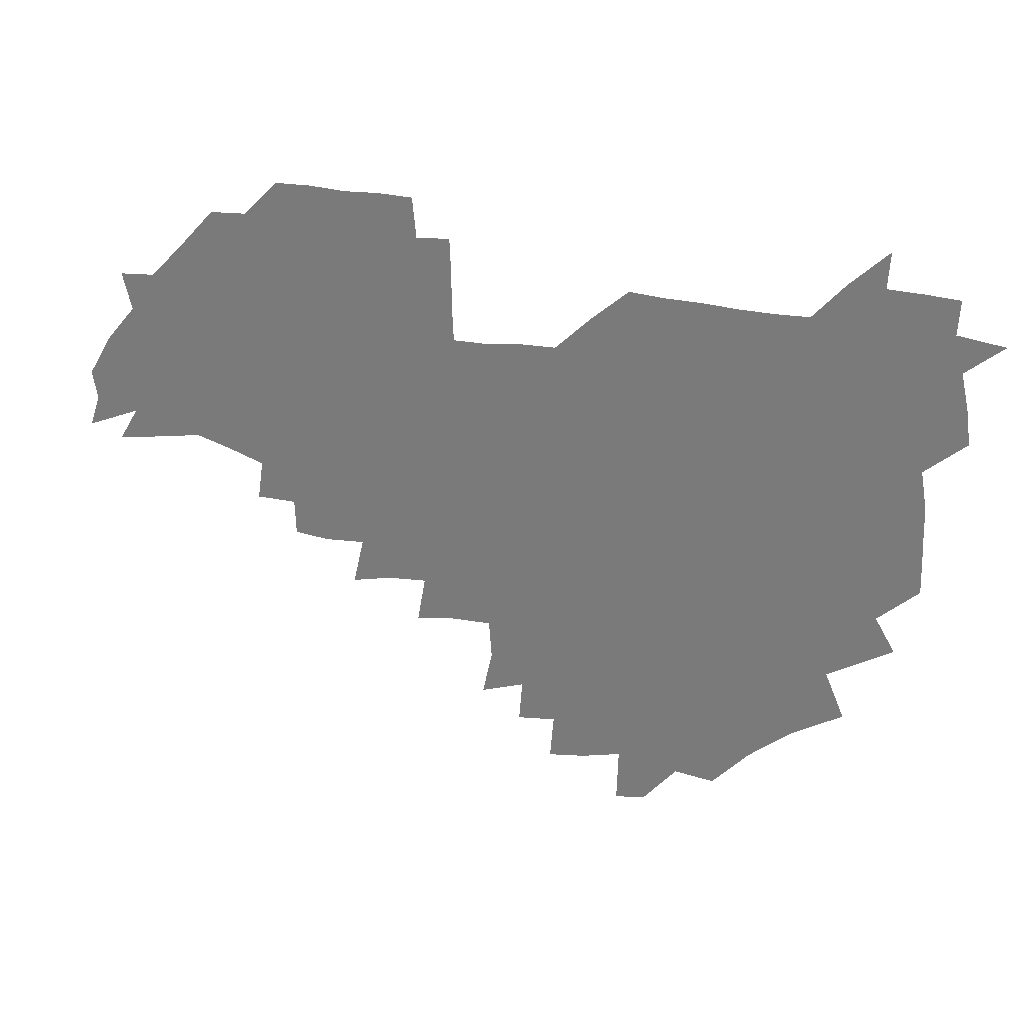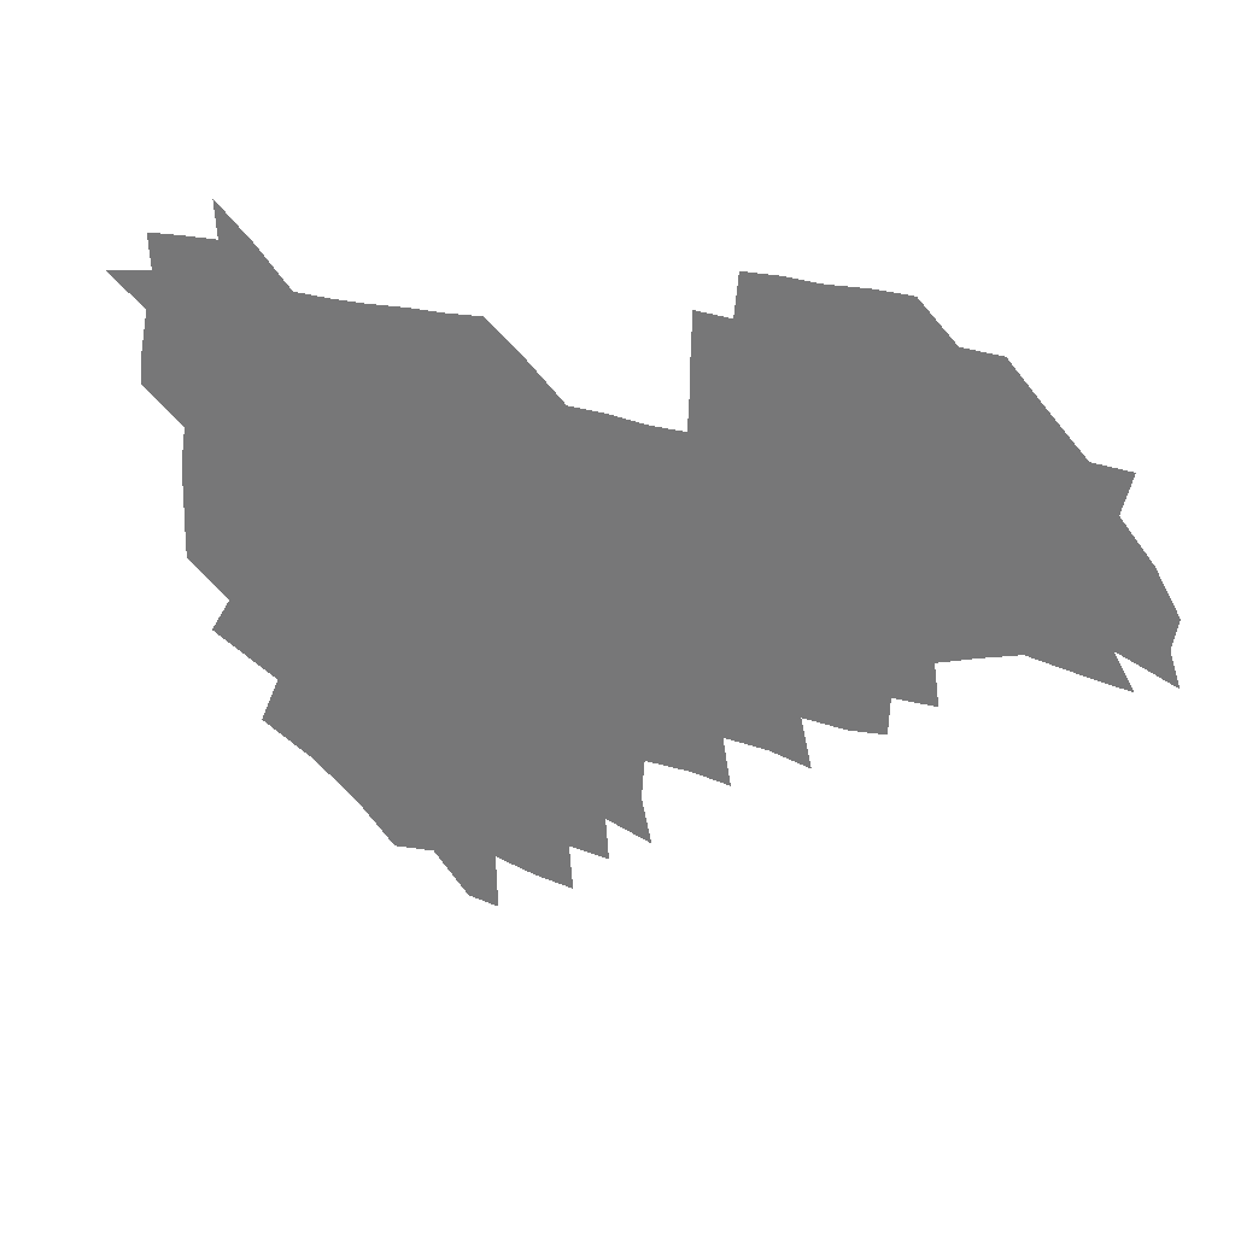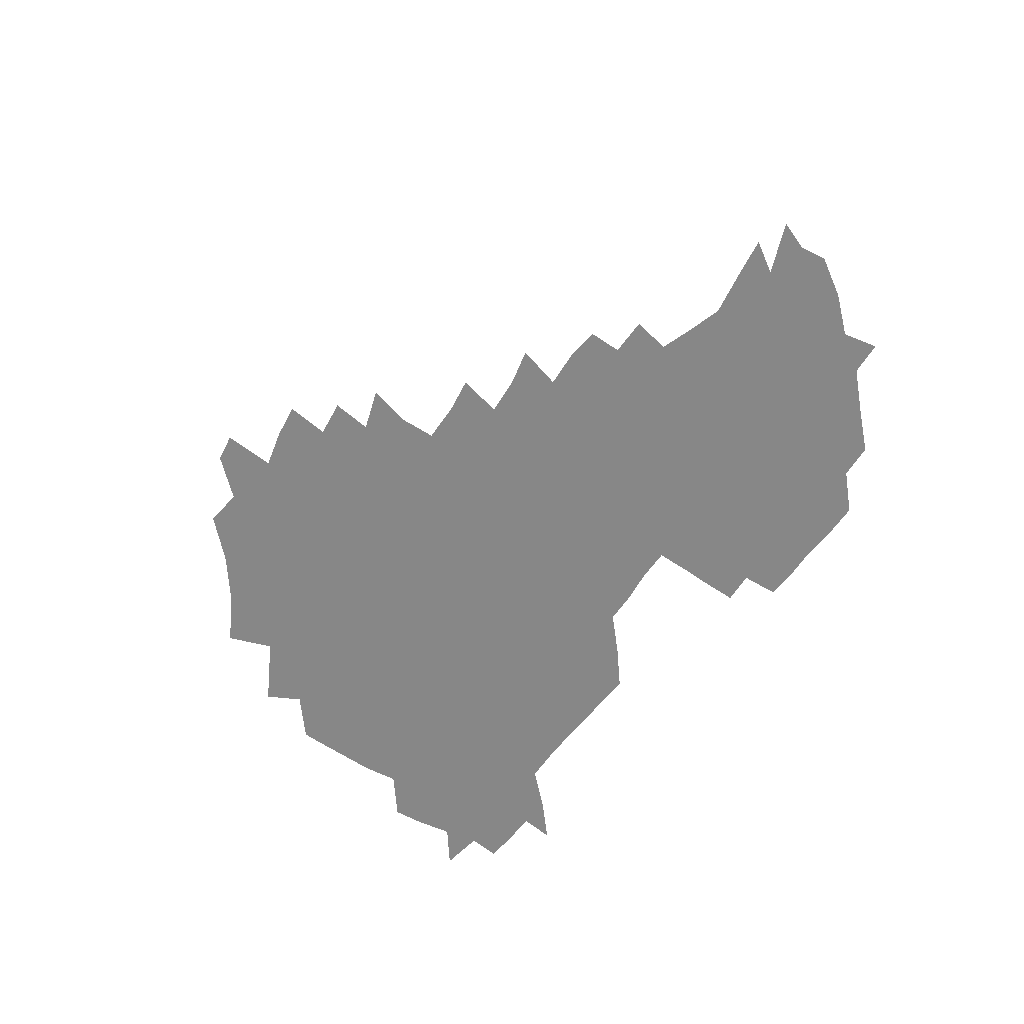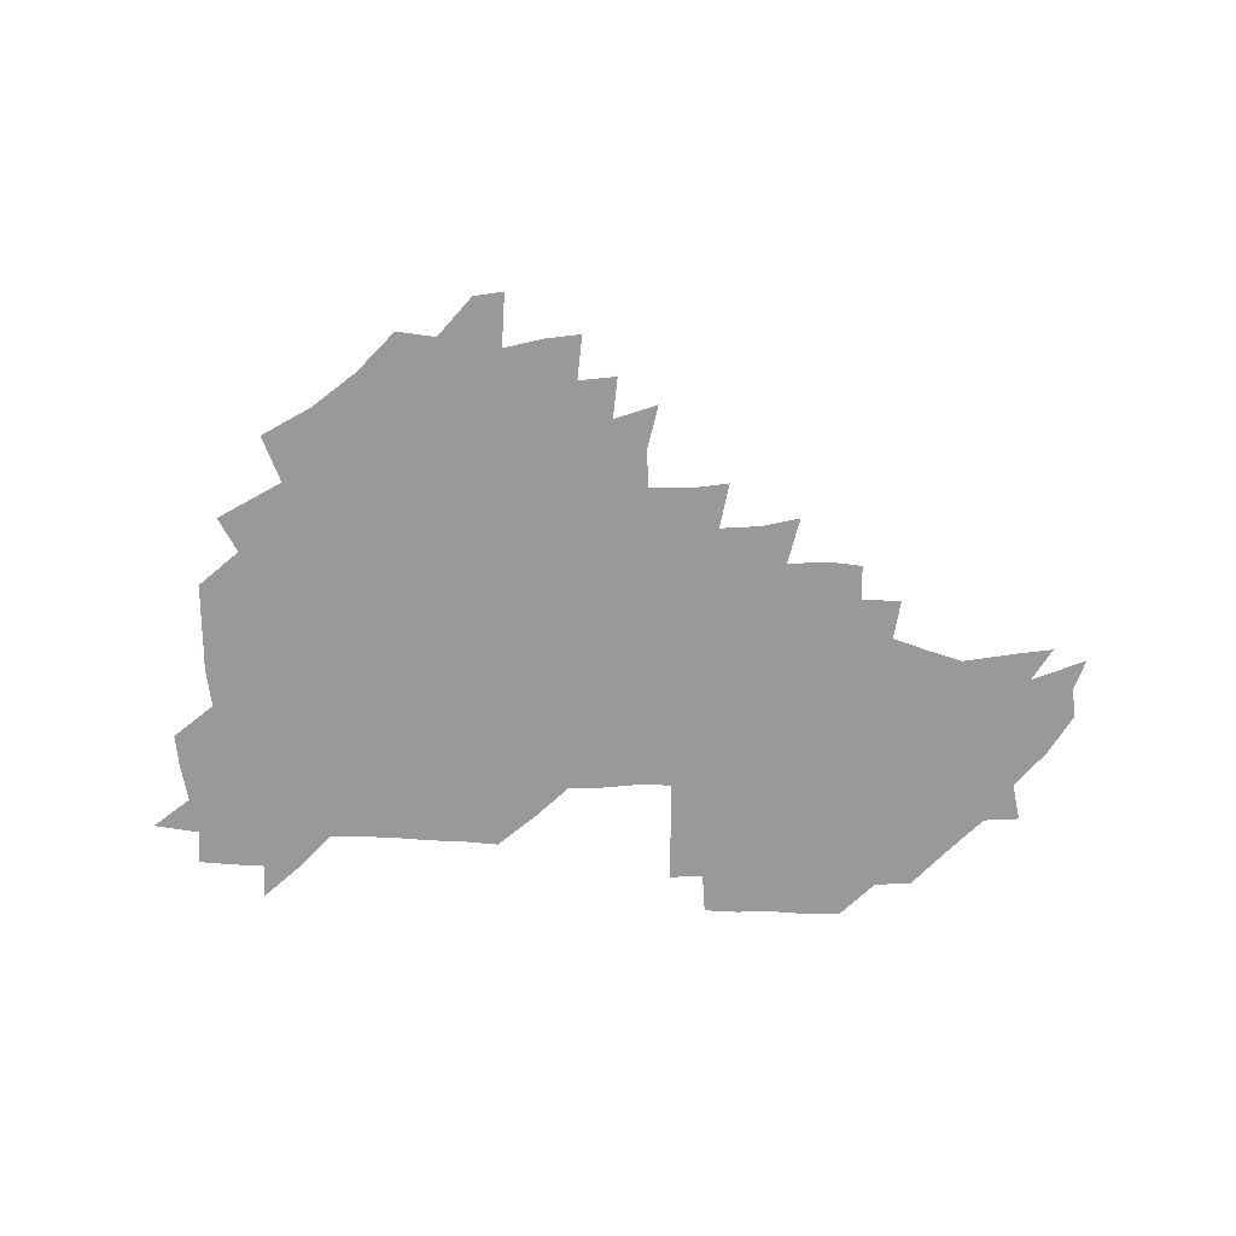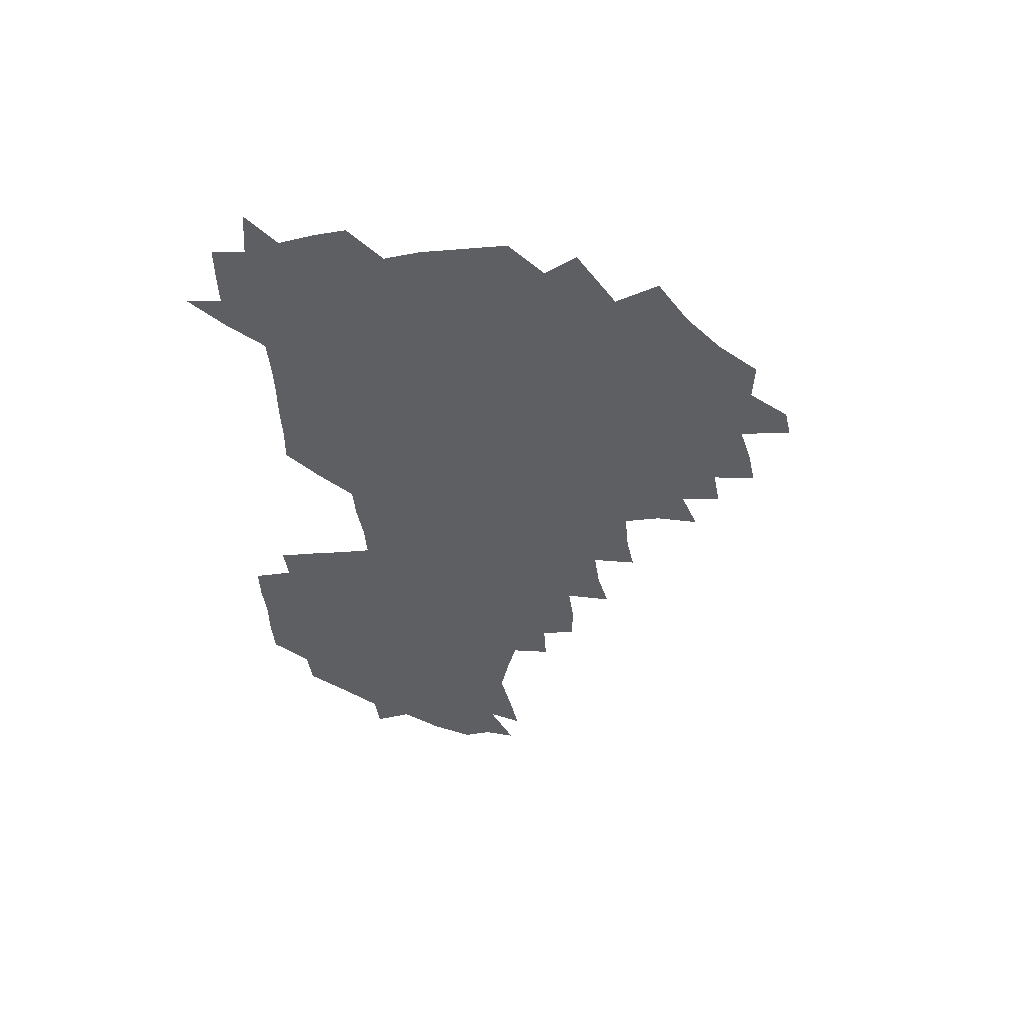
<metadata>
{"format":"obj","ext":"obj","renderer":"f3d","projection":"perspective","resolution":1024,"background":"white","views":[{"elev":27.9,"azim":-162.2,"up":"+Y"},{"elev":28.7,"azim":21.5,"up":"+Y"},{"elev":-62.5,"azim":53.6,"up":"+Z"},{"elev":-69.1,"azim":-1.8,"up":"+Z"},{"elev":-41.3,"azim":-86.4,"up":"+Z"}]}
</metadata>
<code>
v 209.3 266.9 0
v 219.8 223.4 0
v 221.6 237.4 0
v 225.2 253.8 0
v 229.1 269.5 0
v 228.3 284 0
v 233 153.4 0
v 233.3 165.7 0
v 233.8 178.5 0
v 234.3 192.3 0
v 237 208.7 0
v 239.1 224.7 0
v 239.3 239.6 0
v 240.8 254.9 0
v 242.5 270.3 0
v 242.7 284.9 0
v 241.5 123.2 0
v 250.1 137.9 0
v 253.5 152.2 0
v 254.2 165.9 0
v 252.7 180.1 0
v 252.7 194.7 0
v 252.8 209.5 0
v 255.6 225.3 0
v 254.7 240.1 0
v 254.9 255 0
v 255.7 269.8 0
v 257.5 285.2 0
v 256.6 300.6 0
v 260.6 86.95 0
v 269 106.8 0
v 269.9 122.7 0
v 275.3 138.2 0
v 277.6 152.5 0
v 274.3 166.9 0
v 271 181.2 0
v 267.9 195.5 0
v 269.7 210.3 0
v 270.8 225.4 0
v 270.5 240.4 0
v 271 255.4 0
v 271.9 270.4 0
v 272.5 285.4 0
v 281.8 74.11 0
v 287.8 93.52 0
v 288 108.1 0
v 288.7 123.2 0
v 290.5 138.3 0
v 289.9 152.2 0
v 291.5 166.7 0
v 288.3 181.4 0
v 286 196.1 0
v 285.6 210.8 0
v 284.4 225.5 0
v 285.2 240.3 0
v 285.3 255.1 0
v 286.4 269.7 0
v 300.4 58.76 0
v 303 78.68 0
v 302.3 92.86 0
v 303.2 108.3 0
v 303.7 123.2 0
v 304.9 138.3 0
v 303.9 152.1 0
v 305.5 166.6 0
v 305.6 180.9 0
v 302.9 196 0
v 302.7 210.6 0
v 301.9 225.5 0
v 300.8 240.3 0
v 301.1 254.9 0
v 301 269.3 0
v 316.1 41.34 0
v 317.7 63 0
v 317.7 78.81 0
v 317.5 93.54 0
v 317.6 108.3 0
v 318 123.2 0
v 319.5 139 0
v 320 153.2 0
v 319.1 166.8 0
v 319.1 181.2 0
v 319.3 195.7 0
v 318.4 210.4 0
v 318.9 224.9 0
v 317.4 240 0
v 316.5 254.8 0
v 315.9 269.4 0
v 333.1 43.12 0
v 332.5 64.96 0
v 332.5 79.92 0
v 332.1 93.95 0
v 333 110 0
v 332.7 123.9 0
v 332.7 138 0
v 332.8 152.5 0
v 333.8 167.5 0
v 333.5 181.4 0
v 333.3 195.6 0
v 332.7 210.4 0
v 332.5 225.1 0
v 332.5 239.8 0
v 332.2 254.4 0
v 330.5 270.2 0
v 347.5 25.81 0
v 346.9 47.57 0
v 346.4 64.72 0
v 346.6 80.47 0
v 346.4 94.08 0
v 346.7 109.8 0
v 346.5 123 0
v 346.8 138.2 0
v 347 153.2 0
v 347.1 167.7 0
v 347.2 181.4 0
v 347 195.9 0
v 346.9 210.5 0
v 346.4 225.3 0
v 347.1 239.7 0
v 346.6 254.4 0
v 345.7 270.4 0
v 360.3 23.62 0
v 359.6 46.95 0
v 360.7 61.9 0
v 360.6 79.39 0
v 360.6 94.39 0
v 360.6 109.1 0
v 360.8 123.5 0
v 360.9 138 0
v 361.1 152.5 0
v 361.3 167 0
v 361.3 181.6 0
v 361.3 196.1 0
v 361.3 210.6 0
v 361.4 225.2 0
v 361.2 240 0
v 360.7 254.9 0
v 360.6 271.3 0
v 361 286 0
v 376.6 42.44 0
v 375.5 61.32 0
v 374.7 80.04 0
v 375 93.64 0
v 375.1 108.1 0
v 375 123.2 0
v 375.6 137.2 0
v 375.7 151.9 0
v 375.5 167.5 0
v 375.6 181.7 0
v 375.7 196.1 0
v 375.8 210.7 0
v 375.8 225.3 0
v 376.4 241.5 0
v 376.5 257.4 0
v 392 40.1 0
v 390.5 59.45 0
v 389.5 77.88 0
v 389.5 92.88 0
v 389.5 107.9 0
v 389.7 122.4 0
v 390.6 136.4 0
v 390.7 151.1 0
v 389.6 167.7 0
v 389.8 181.9 0
v 390.2 196.2 0
v 390.3 210.7 0
v 390.6 225.5 0
v 391.5 242.6 0
v 406.9 57.27 0
v 405.5 75.29 0
v 403.9 92.08 0
v 405.1 106.3 0
v 405.3 121.2 0
v 405.9 135.7 0
v 405.6 151.1 0
v 405.4 166.3 0
v 405 181.4 0
v 404.8 196.3 0
v 405 210.7 0
v 405.1 225.1 0
v 406.2 242.2 0
v 424.1 68.63 0
v 419.9 88.08 0
v 421.1 104.4 0
v 422.5 118.8 0
v 420.9 135.9 0
v 421 150.5 0
v 420.2 166.4 0
v 419.9 181.3 0
v 419.4 196.4 0
v 419.5 210.7 0
v 419.9 225.3 0
v 421.1 240.3 0
v 439.1 103.9 0
v 436.9 120.9 0
v 436.7 135.1 0
v 435.9 150.6 0
v 434.8 166.6 0
v 434.9 181 0
v 433.6 196.6 0
v 434.7 210.8 0
v 434.4 225.1 0
v 436 240.1 0
v 436.6 254.3 0
v 436.8 270.8 0
v 437.4 285.1 0
v 454.8 101.3 0
v 451.4 121.2 0
v 451.2 136 0
v 450.4 151.4 0
v 449.7 166.6 0
v 449.5 181.3 0
v 448.6 196.3 0
v 449.5 210.5 0
v 448.7 225 0
v 449.6 239.4 0
v 450.2 253.9 0
v 451.1 269.5 0
v 451.7 284.1 0
v 453.4 301.2 0
v 468.5 119.7 0
v 465.9 136.7 0
v 465.1 151.8 0
v 463.7 167.6 0
v 463.7 181.9 0
v 464.3 196.3 0
v 463.3 210.9 0
v 461.8 224.7 0
v 464.8 240.1 0
v 465.6 255 0
v 465.1 269.1 0
v 465.9 284 0
v 468 301.6 0
v 485.2 115.6 0
v 480.6 136 0
v 479.8 152 0
v 480 166.7 0
v 478.9 181.8 0
v 479.2 196.3 0
v 479.3 210.9 0
v 479 225.6 0
v 480.2 240.5 0
v 479.7 254.9 0
v 480.5 269.8 0
v 481.3 284.9 0
v 482.8 300.8 0
v 497.7 134.6 0
v 495.7 151.7 0
v 494.4 167.3 0
v 493.9 181.9 0
v 494 196.4 0
v 494.6 210.9 0
v 494.4 225.6 0
v 494.8 240.4 0
v 495.1 255.1 0
v 496.8 270.7 0
v 496.4 285 0
v 498.6 301.5 0
v 512.5 135.9 0
v 513 151.2 0
v 510.5 167.4 0
v 509.9 182 0
v 507.3 197.1 0
v 507.9 210.8 0
v 510.1 225.8 0
v 509.4 240.3 0
v 509.9 255 0
v 512.1 270.7 0
v 510.4 284.6 0
v 513.7 301.1 0
v 530.1 151.1 0
v 527.7 168.2 0
v 525.5 182.7 0
v 525.4 197 0
v 523.6 211.3 0
v 524.4 225.7 0
v 523.1 240.1 0
v 524.1 254.5 0
v 525.8 270 0
v 528.7 285.8 0
v 542.7 173.2 0
v 540.2 184.6 0
v 539.3 197.7 0
v 538.1 211.6 0
v 537.7 225.6 0
v 541.1 240.3 0
v 539.9 254.7 0
v 541.6 269.5 0
v 544.3 284.8 0
v 558.2 177.7 0
v 555.4 187.4 0
v 553.4 198.8 0
v 552.8 211.6 0
v 554 225.3 0
v 556.4 239.5 0
v 556.7 254.2 0
v 558.9 268.8 0
v 581.3 173.5 0
v 569 188.4 0
v 567.9 199.2 0
v 568 211.2 0
v 570 224.1 0
v 570.1 238.3 0
v 574.2 252.7 0
v 596.6 171.2 0
v 588.3 185.5 0
v 584.5 198.1 0
v 583 210.4 0
v 584 221.9 0
v 585.5 235.4 0
v 589.5 251.6 0
v 611.4 175.7 0
v 606.8 189.5 0
v 608.9 201.7 0
v 598.7 219.4 0
f 4 5 1
f 11 12 2
f 2 12 3
f 12 13 3
f 3 13 4
f 13 14 4
f 4 14 5
f 14 15 5
f 5 15 6
f 15 16 6
f 18 19 7
f 7 19 8
f 19 20 8
f 8 20 9
f 20 21 9
f 9 21 10
f 21 22 10
f 10 22 11
f 22 23 11
f 11 23 12
f 23 24 12
f 12 24 13
f 24 25 13
f 13 25 14
f 25 26 14
f 14 26 15
f 26 27 15
f 15 27 16
f 27 28 16
f 31 32 17
f 17 32 18
f 32 33 18
f 18 33 19
f 33 34 19
f 19 34 20
f 34 35 20
f 20 35 21
f 35 36 21
f 21 36 22
f 36 37 22
f 22 37 23
f 37 38 23
f 23 38 24
f 38 39 24
f 24 39 25
f 39 40 25
f 25 40 26
f 40 41 26
f 26 41 27
f 41 42 27
f 27 42 28
f 42 43 28
f 28 43 29
f 44 45 30
f 30 45 31
f 45 46 31
f 31 46 32
f 46 47 32
f 32 47 33
f 47 48 33
f 33 48 34
f 48 49 34
f 34 49 35
f 49 50 35
f 35 50 36
f 50 51 36
f 36 51 37
f 51 52 37
f 37 52 38
f 52 53 38
f 38 53 39
f 53 54 39
f 39 54 40
f 54 55 40
f 40 55 41
f 55 56 41
f 41 56 42
f 56 57 42
f 42 57 43
f 58 59 44
f 44 59 45
f 59 60 45
f 45 60 46
f 60 61 46
f 46 61 47
f 61 62 47
f 47 62 48
f 62 63 48
f 48 63 49
f 63 64 49
f 49 64 50
f 64 65 50
f 50 65 51
f 65 66 51
f 51 66 52
f 66 67 52
f 52 67 53
f 67 68 53
f 53 68 54
f 68 69 54
f 54 69 55
f 69 70 55
f 55 70 56
f 70 71 56
f 56 71 57
f 71 72 57
f 73 74 58
f 58 74 59
f 74 75 59
f 59 75 60
f 75 76 60
f 60 76 61
f 76 77 61
f 61 77 62
f 77 78 62
f 62 78 63
f 78 79 63
f 63 79 64
f 79 80 64
f 64 80 65
f 80 81 65
f 65 81 66
f 81 82 66
f 66 82 67
f 82 83 67
f 67 83 68
f 83 84 68
f 68 84 69
f 84 85 69
f 69 85 70
f 85 86 70
f 70 86 71
f 86 87 71
f 71 87 72
f 87 88 72
f 73 89 74
f 89 90 74
f 74 90 75
f 90 91 75
f 75 91 76
f 91 92 76
f 76 92 77
f 92 93 77
f 77 93 78
f 93 94 78
f 78 94 79
f 94 95 79
f 79 95 80
f 95 96 80
f 80 96 81
f 96 97 81
f 81 97 82
f 97 98 82
f 82 98 83
f 98 99 83
f 83 99 84
f 99 100 84
f 84 100 85
f 100 101 85
f 85 101 86
f 101 102 86
f 86 102 87
f 102 103 87
f 87 103 88
f 103 104 88
f 105 106 89
f 89 106 90
f 106 107 90
f 90 107 91
f 107 108 91
f 91 108 92
f 108 109 92
f 92 109 93
f 109 110 93
f 93 110 94
f 110 111 94
f 94 111 95
f 111 112 95
f 95 112 96
f 112 113 96
f 96 113 97
f 113 114 97
f 97 114 98
f 114 115 98
f 98 115 99
f 115 116 99
f 99 116 100
f 116 117 100
f 100 117 101
f 117 118 101
f 101 118 102
f 118 119 102
f 102 119 103
f 119 120 103
f 103 120 104
f 120 121 104
f 105 122 106
f 122 123 106
f 106 123 107
f 123 124 107
f 107 124 108
f 124 125 108
f 108 125 109
f 125 126 109
f 109 126 110
f 126 127 110
f 110 127 111
f 127 128 111
f 111 128 112
f 128 129 112
f 112 129 113
f 129 130 113
f 113 130 114
f 130 131 114
f 114 131 115
f 131 132 115
f 115 132 116
f 132 133 116
f 116 133 117
f 133 134 117
f 117 134 118
f 134 135 118
f 118 135 119
f 135 136 119
f 119 136 120
f 136 137 120
f 120 137 121
f 137 138 121
f 123 140 124
f 140 141 124
f 124 141 125
f 141 142 125
f 125 142 126
f 142 143 126
f 126 143 127
f 143 144 127
f 127 144 128
f 144 145 128
f 128 145 129
f 145 146 129
f 129 146 130
f 146 147 130
f 130 147 131
f 147 148 131
f 131 148 132
f 148 149 132
f 132 149 133
f 149 150 133
f 133 150 134
f 150 151 134
f 134 151 135
f 151 152 135
f 135 152 136
f 152 153 136
f 136 153 137
f 153 154 137
f 137 154 138
f 140 155 141
f 155 156 141
f 141 156 142
f 156 157 142
f 142 157 143
f 157 158 143
f 143 158 144
f 158 159 144
f 144 159 145
f 159 160 145
f 145 160 146
f 160 161 146
f 146 161 147
f 161 162 147
f 147 162 148
f 162 163 148
f 148 163 149
f 163 164 149
f 149 164 150
f 164 165 150
f 150 165 151
f 165 166 151
f 151 166 152
f 166 167 152
f 152 167 153
f 167 168 153
f 153 168 154
f 156 169 157
f 169 170 157
f 157 170 158
f 170 171 158
f 158 171 159
f 171 172 159
f 159 172 160
f 172 173 160
f 160 173 161
f 173 174 161
f 161 174 162
f 174 175 162
f 162 175 163
f 175 176 163
f 163 176 164
f 176 177 164
f 164 177 165
f 177 178 165
f 165 178 166
f 178 179 166
f 166 179 167
f 179 180 167
f 167 180 168
f 180 181 168
f 170 182 171
f 182 183 171
f 171 183 172
f 183 184 172
f 172 184 173
f 184 185 173
f 173 185 174
f 185 186 174
f 174 186 175
f 186 187 175
f 175 187 176
f 187 188 176
f 176 188 177
f 188 189 177
f 177 189 178
f 189 190 178
f 178 190 179
f 190 191 179
f 179 191 180
f 191 192 180
f 180 192 181
f 192 193 181
f 184 194 185
f 194 195 185
f 185 195 186
f 195 196 186
f 186 196 187
f 196 197 187
f 187 197 188
f 197 198 188
f 188 198 189
f 198 199 189
f 189 199 190
f 199 200 190
f 190 200 191
f 200 201 191
f 191 201 192
f 201 202 192
f 192 202 193
f 202 203 193
f 194 207 195
f 207 208 195
f 195 208 196
f 208 209 196
f 196 209 197
f 209 210 197
f 197 210 198
f 210 211 198
f 198 211 199
f 211 212 199
f 199 212 200
f 212 213 200
f 200 213 201
f 213 214 201
f 201 214 202
f 214 215 202
f 202 215 203
f 215 216 203
f 203 216 204
f 216 217 204
f 204 217 205
f 217 218 205
f 205 218 206
f 218 219 206
f 208 221 209
f 221 222 209
f 209 222 210
f 222 223 210
f 210 223 211
f 223 224 211
f 211 224 212
f 224 225 212
f 212 225 213
f 225 226 213
f 213 226 214
f 226 227 214
f 214 227 215
f 227 228 215
f 215 228 216
f 228 229 216
f 216 229 217
f 229 230 217
f 217 230 218
f 230 231 218
f 218 231 219
f 231 232 219
f 219 232 220
f 232 233 220
f 221 234 222
f 234 235 222
f 222 235 223
f 235 236 223
f 223 236 224
f 236 237 224
f 224 237 225
f 237 238 225
f 225 238 226
f 238 239 226
f 226 239 227
f 239 240 227
f 227 240 228
f 240 241 228
f 228 241 229
f 241 242 229
f 229 242 230
f 242 243 230
f 230 243 231
f 243 244 231
f 231 244 232
f 244 245 232
f 232 245 233
f 245 246 233
f 235 247 236
f 247 248 236
f 236 248 237
f 248 249 237
f 237 249 238
f 249 250 238
f 238 250 239
f 250 251 239
f 239 251 240
f 251 252 240
f 240 252 241
f 252 253 241
f 241 253 242
f 253 254 242
f 242 254 243
f 254 255 243
f 243 255 244
f 255 256 244
f 244 256 245
f 256 257 245
f 245 257 246
f 257 258 246
f 247 259 248
f 259 260 248
f 248 260 249
f 260 261 249
f 249 261 250
f 261 262 250
f 250 262 251
f 262 263 251
f 251 263 252
f 263 264 252
f 252 264 253
f 264 265 253
f 253 265 254
f 265 266 254
f 254 266 255
f 266 267 255
f 255 267 256
f 267 268 256
f 256 268 257
f 268 269 257
f 257 269 258
f 269 270 258
f 260 271 261
f 271 272 261
f 261 272 262
f 272 273 262
f 262 273 263
f 273 274 263
f 263 274 264
f 274 275 264
f 264 275 265
f 275 276 265
f 265 276 266
f 276 277 266
f 266 277 267
f 277 278 267
f 267 278 268
f 278 279 268
f 268 279 269
f 279 280 269
f 269 280 270
f 272 281 273
f 281 282 273
f 273 282 274
f 282 283 274
f 274 283 275
f 283 284 275
f 275 284 276
f 284 285 276
f 276 285 277
f 285 286 277
f 277 286 278
f 286 287 278
f 278 287 279
f 287 288 279
f 279 288 280
f 288 289 280
f 281 290 282
f 290 291 282
f 282 291 283
f 291 292 283
f 283 292 284
f 292 293 284
f 284 293 285
f 293 294 285
f 285 294 286
f 294 295 286
f 286 295 287
f 295 296 287
f 287 296 288
f 296 297 288
f 288 297 289
f 290 298 291
f 298 299 291
f 291 299 292
f 299 300 292
f 292 300 293
f 300 301 293
f 293 301 294
f 301 302 294
f 294 302 295
f 302 303 295
f 295 303 296
f 303 304 296
f 296 304 297
f 298 305 299
f 305 306 299
f 299 306 300
f 306 307 300
f 300 307 301
f 307 308 301
f 301 308 302
f 308 309 302
f 302 309 303
f 309 310 303
f 303 310 304
f 310 311 304
f 306 312 307
f 312 313 307
f 307 313 308
f 313 314 308
f 308 314 309
f 314 315 309
f 309 315 310

</code>
